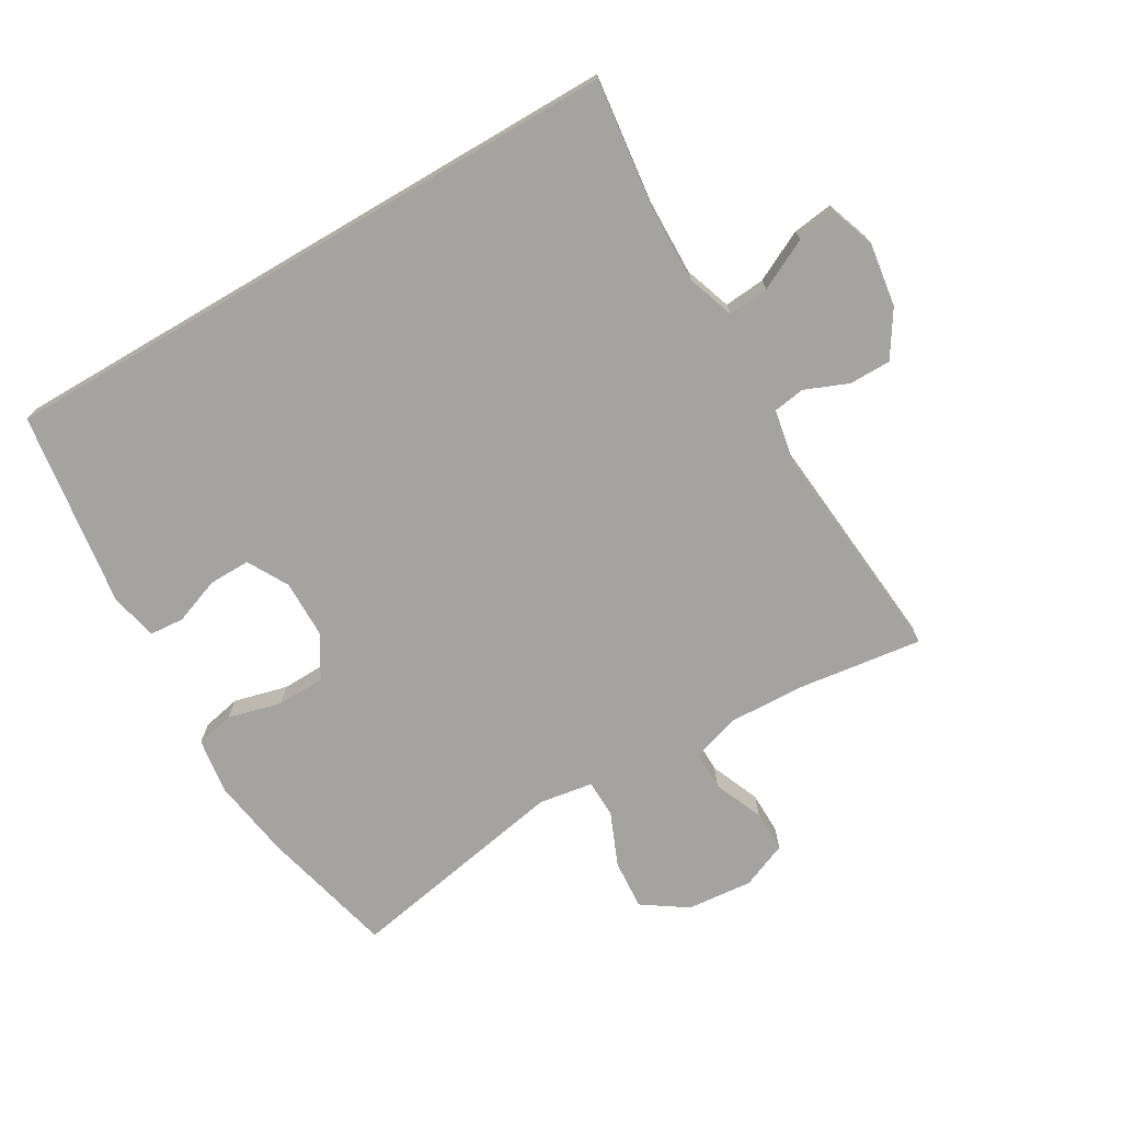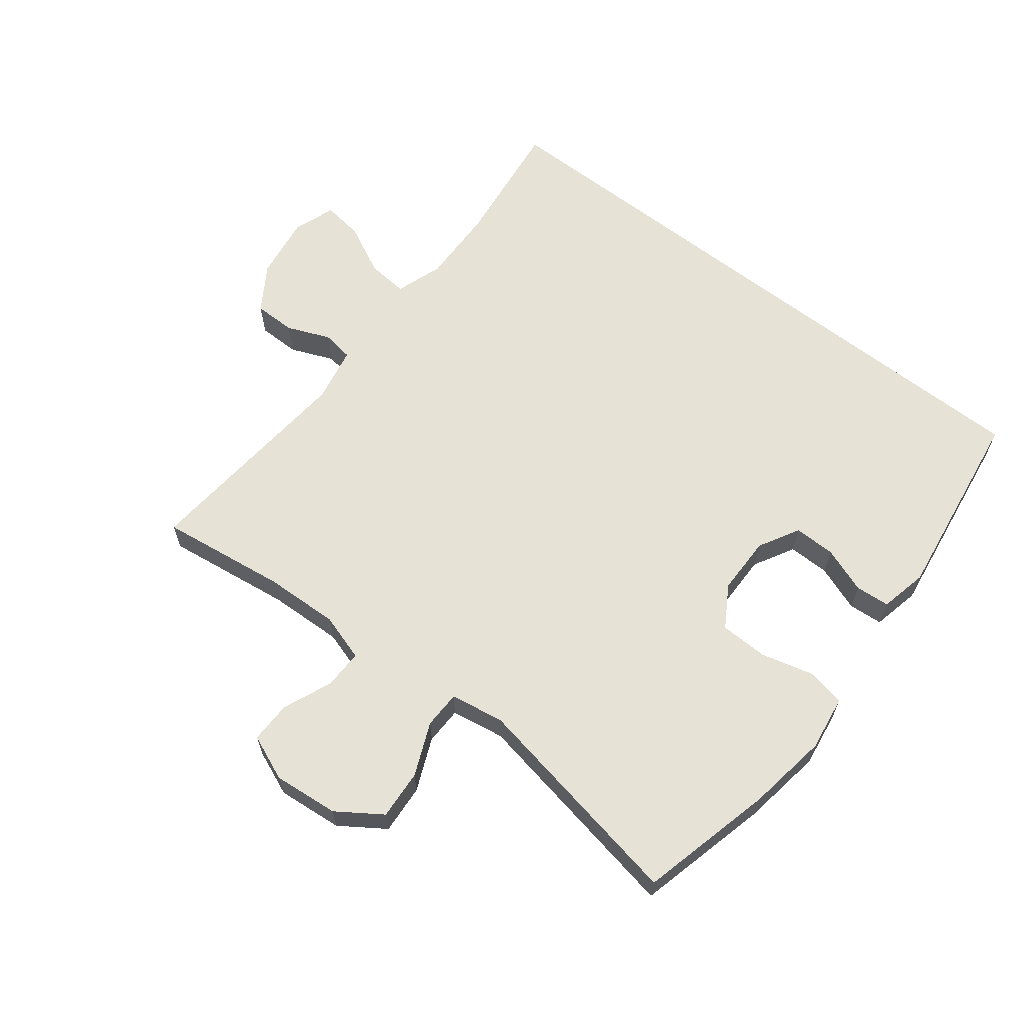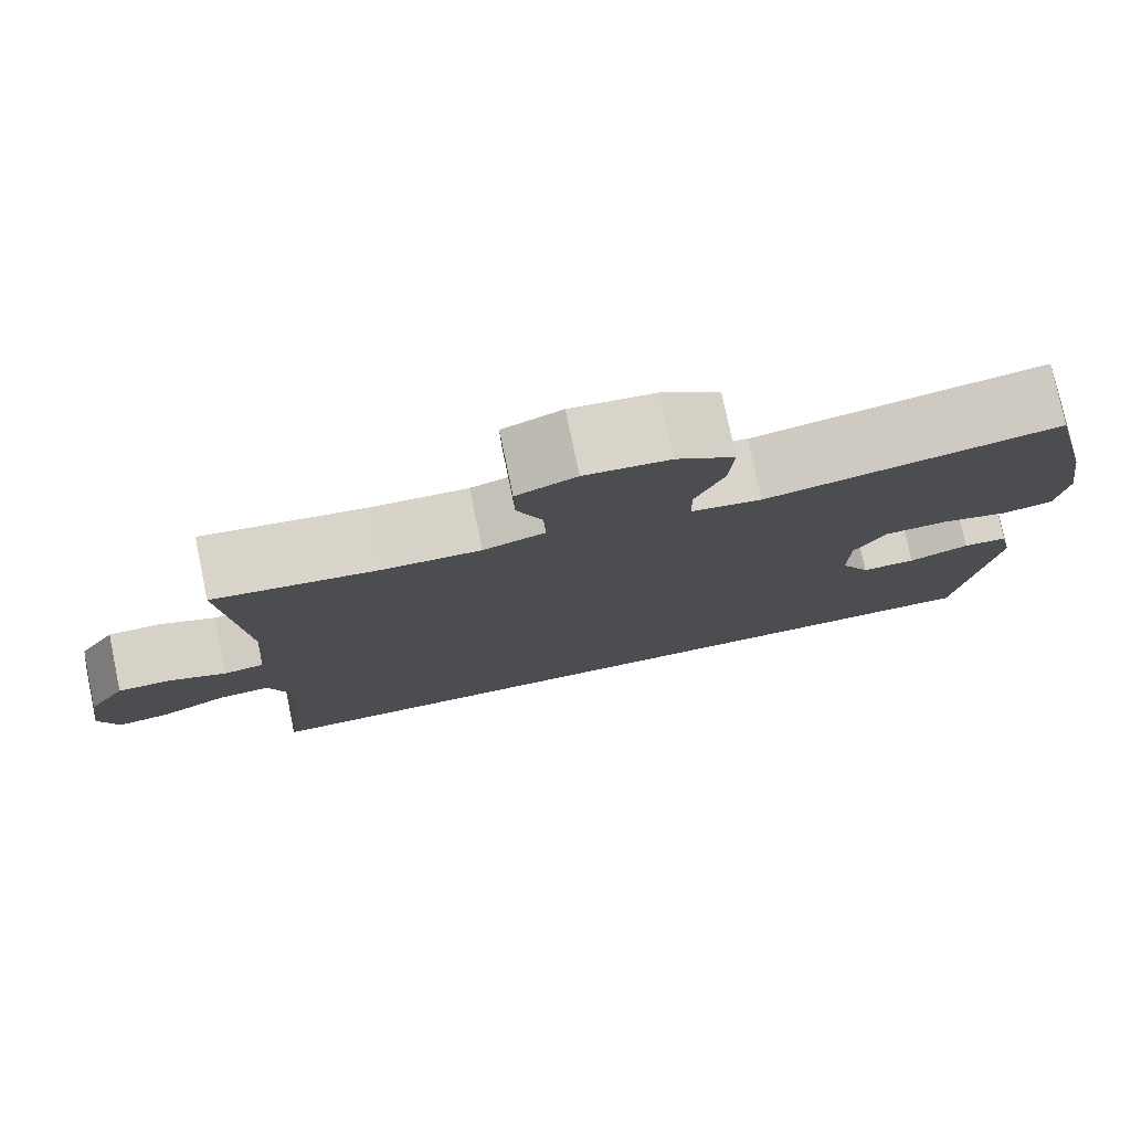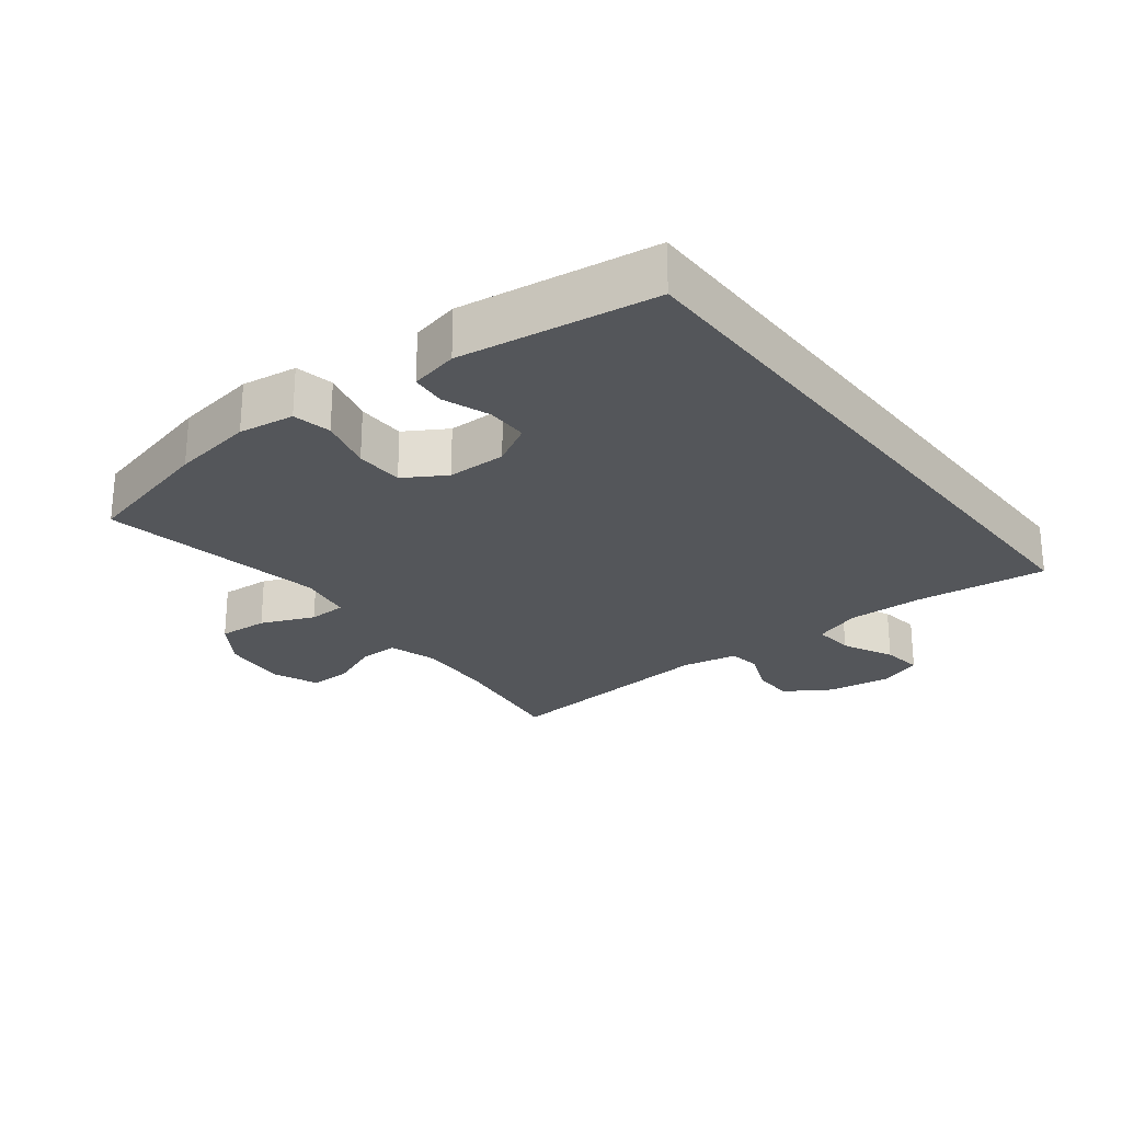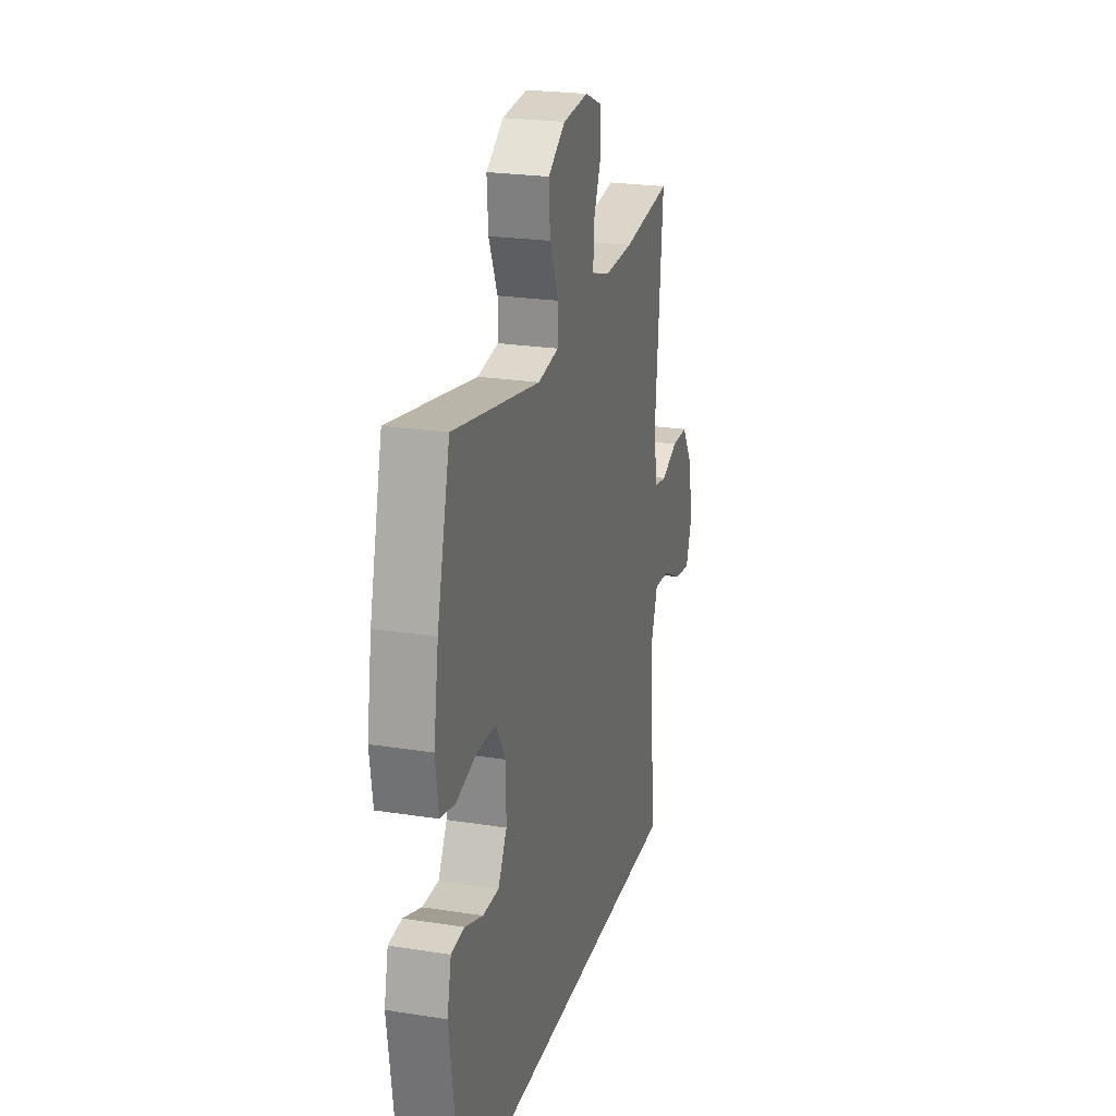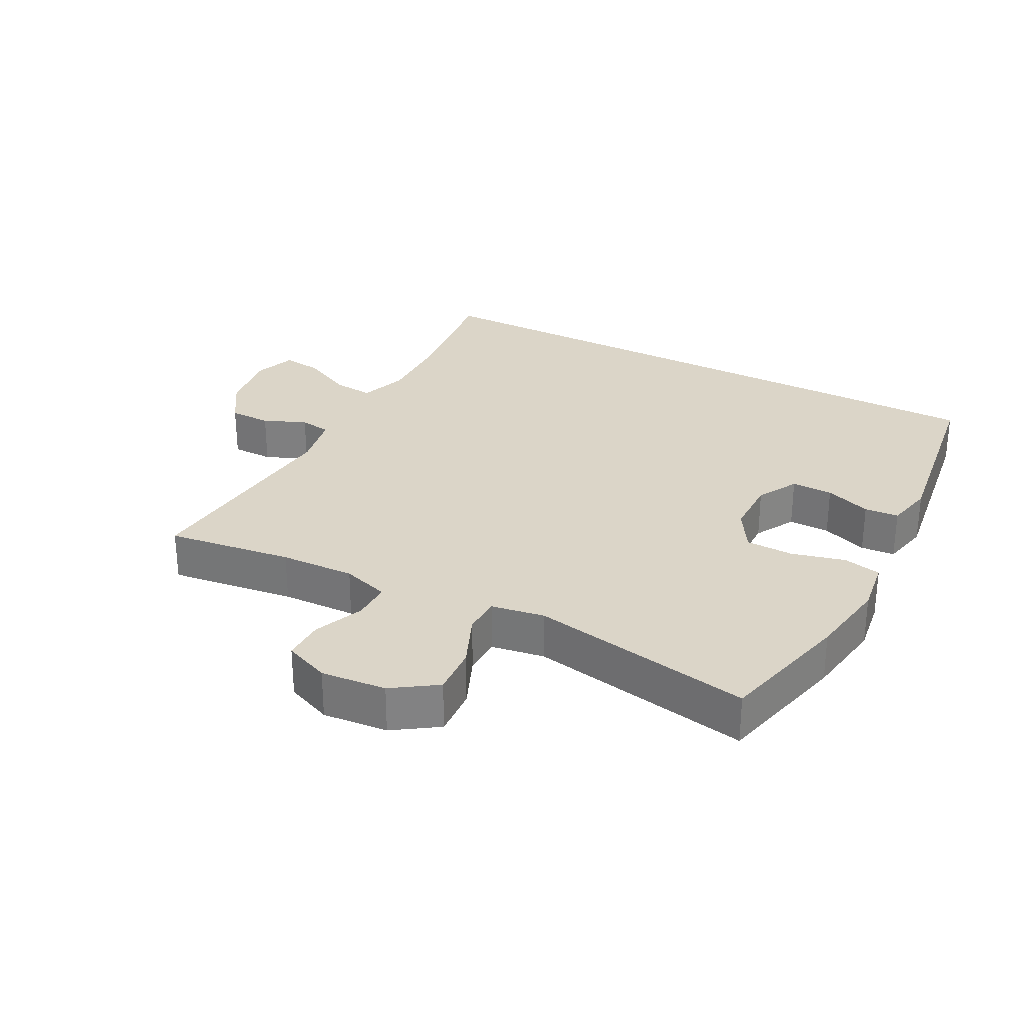
<metadata>
{"format":"obj","ext":"obj","renderer":"f3d","projection":"perspective","resolution":1024,"background":"white","views":[{"elev":-73.0,"azim":-149.6,"up":"+Y"},{"elev":63.7,"azim":37.8,"up":"+Y"},{"elev":77.9,"azim":-11.8,"up":"+Z"},{"elev":-25.5,"azim":127.8,"up":"+Y"},{"elev":23.2,"azim":105.0,"up":"+Z"},{"elev":29.5,"azim":27.8,"up":"+Y"}]}
</metadata>
<code>
o path3646
v 0.1695 0.0375 0.4115
v 0.08482 0.0375 0.4255
v 0.08335 0.0375 0.485
v 0.1188 0.0375 0.5688
v 0.1241 0.0375 0.647
v 0.05419 0.0375 0.6943
v -0.04889 0.0375 0.7041
v -0.1213 0.0375 0.6744
v -0.1203 0.0375 0.6084
v -0.08785 0.0375 0.5301
v -0.087 0.0375 0.4686
v -0.1617 0.0375 0.4453
v -0.2798 0.0375 0.4497
v -0.4789 0.0375 0.4766
v -0.4472 0.0375 0.1256
v -0.4642 0.0375 0.03839
v -0.5138 0.0375 0.03091
v -0.5818 0.0375 0.05903
v -0.6477 0.0375 0.05887
v -0.6933 0.0375 -0.01233
v -0.7084 0.0375 -0.1128
v -0.6847 0.0375 -0.1795
v -0.6207 0.0375 -0.171
v -0.5411 0.0375 -0.1312
v -0.4769 0.0375 -0.1258
v -0.4512 0.0375 -0.2001
v -0.454 0.0375 -0.3206
v -0.4789 0.0375 -0.5251
v 0.523 0.0375 -0.5251
v 0.567 0.0375 -0.2171
v 0.5505 0.0375 -0.1417
v 0.4964 0.0375 -0.1374
v 0.4234 0.0375 -0.1642
v 0.358 0.0375 -0.165
v 0.3223 0.0375 -0.1009
v 0.3231 0.0375 -0.008621
v 0.3629 0.0375 0.05667
v 0.4384 0.0375 0.0586
v 0.5227 0.0375 0.03667
v 0.5828 0.0375 0.04931
v 0.5955 0.0375 0.1366
v 0.5755 0.0375 0.2648
v 0.523 0.0375 0.4766
v 0.1695 -0.0375 0.4115
v 0.08482 -0.0375 0.4255
v 0.08335 -0.0375 0.485
v 0.1188 -0.0375 0.5688
v 0.1241 -0.0375 0.647
v 0.05419 -0.0375 0.6943
v -0.04889 -0.0375 0.7041
v -0.1213 -0.0375 0.6744
v -0.1203 -0.0375 0.6084
v -0.08785 -0.0375 0.5301
v -0.087 -0.0375 0.4686
v -0.1617 -0.0375 0.4453
v -0.2798 -0.0375 0.4497
v -0.4789 -0.0375 0.4766
v -0.4472 -0.0375 0.1256
v -0.4642 -0.0375 0.03839
v -0.5138 -0.0375 0.03091
v -0.5818 -0.0375 0.05903
v -0.6477 -0.0375 0.05887
v -0.6933 -0.0375 -0.01233
v -0.7084 -0.0375 -0.1128
v -0.6847 -0.0375 -0.1795
v -0.6207 -0.0375 -0.171
v -0.5411 -0.0375 -0.1312
v -0.4769 -0.0375 -0.1258
v -0.4512 -0.0375 -0.2001
v -0.454 -0.0375 -0.3206
v -0.4789 -0.0375 -0.5251
v 0.523 -0.0375 -0.5251
v 0.567 -0.0375 -0.2171
v 0.5505 -0.0375 -0.1417
v 0.4964 -0.0375 -0.1374
v 0.4234 -0.0375 -0.1642
v 0.358 -0.0375 -0.165
v 0.3223 -0.0375 -0.1009
v 0.3231 -0.0375 -0.008621
v 0.3629 -0.0375 0.05667
v 0.4384 -0.0375 0.0586
v 0.5227 -0.0375 0.03667
v 0.5828 -0.0375 0.04931
v 0.5955 -0.0375 0.1366
v 0.5755 -0.0375 0.2648
v 0.523 -0.0375 0.4766
v -0.4789 0.0375 -0.5251
v -0.4789 0.0375 -0.5251
v 0.523 0.0375 -0.5251
v 0.523 0.0375 -0.5251
v -0.454 0.0375 -0.3206
v 0.567 0.0375 -0.2171
v -0.4512 0.0375 -0.2001
v 0.5505 0.0375 -0.1417
v 0.5505 0.0375 -0.1417
v -0.4769 0.0375 -0.1258
v -0.4769 0.0375 -0.1258
v 0.4234 0.0375 -0.1642
v 0.358 0.0375 -0.165
v 0.358 0.0375 -0.165
v -0.7084 0.0375 -0.1128
v -0.6847 0.0375 -0.1795
v -0.6847 0.0375 -0.1795
v -0.6207 0.0375 -0.171
v -0.5411 0.0375 -0.1312
v 0.3223 0.0375 -0.1009
v 0.4964 0.0375 -0.1374
v -0.6933 0.0375 -0.01233
v 0.3231 0.0375 -0.008621
v -0.6477 0.0375 0.05887
v 0.3629 0.0375 0.05667
v -0.5818 0.0375 0.05903
v -0.5138 0.0375 0.03091
v -0.4642 0.0375 0.03839
v -0.4642 0.0375 0.03839
v 0.4384 0.0375 0.0586
v 0.5227 0.0375 0.03667
v 0.5828 0.0375 0.04931
v 0.5828 0.0375 0.04931
v -0.4472 0.0375 0.1256
v 0.5955 0.0375 0.1366
v 0.5755 0.0375 0.2648
v -0.4789 0.0375 0.4766
v -0.4789 0.0375 0.4766
v 0.1695 0.0375 0.4115
v 0.08482 0.0375 0.4255
v 0.08482 0.0375 0.4255
v -0.1617 0.0375 0.4453
v -0.2798 0.0375 0.4497
v 0.08335 0.0375 0.485
v -0.087 0.0375 0.4686
v -0.087 0.0375 0.4686
v 0.523 0.0375 0.4766
v 0.523 0.0375 0.4766
v -0.08785 0.0375 0.5301
v 0.1188 0.0375 0.5688
v -0.1203 0.0375 0.6084
v 0.1241 0.0375 0.647
v -0.1213 0.0375 0.6744
v -0.1213 0.0375 0.6744
v 0.05419 0.0375 0.6943
v -0.04889 0.0375 0.7041
v -0.4789 -0.0375 -0.5251
v -0.4789 -0.0375 -0.5251
v 0.523 -0.0375 -0.5251
v 0.523 -0.0375 -0.5251
v -0.454 -0.0375 -0.3206
v 0.567 -0.0375 -0.2171
v -0.4512 -0.0375 -0.2001
v 0.5505 -0.0375 -0.1417
v 0.5505 -0.0375 -0.1417
v -0.4769 -0.0375 -0.1258
v -0.4769 -0.0375 -0.1258
v 0.4234 -0.0375 -0.1642
v 0.358 -0.0375 -0.165
v 0.358 -0.0375 -0.165
v -0.7084 -0.0375 -0.1128
v -0.6847 -0.0375 -0.1795
v -0.6847 -0.0375 -0.1795
v -0.6207 -0.0375 -0.171
v -0.5411 -0.0375 -0.1312
v 0.3223 -0.0375 -0.1009
v 0.4964 -0.0375 -0.1374
v -0.6933 -0.0375 -0.01233
v 0.3231 -0.0375 -0.008621
v -0.6477 -0.0375 0.05887
v 0.3629 -0.0375 0.05667
v -0.5818 -0.0375 0.05903
v -0.5138 -0.0375 0.03091
v -0.4642 -0.0375 0.03839
v -0.4642 -0.0375 0.03839
v 0.4384 -0.0375 0.0586
v 0.5227 -0.0375 0.03667
v 0.5828 -0.0375 0.04931
v 0.5828 -0.0375 0.04931
v -0.4472 -0.0375 0.1256
v 0.5955 -0.0375 0.1366
v 0.5755 -0.0375 0.2648
v -0.4789 -0.0375 0.4766
v -0.4789 -0.0375 0.4766
v 0.1695 -0.0375 0.4115
v 0.08482 -0.0375 0.4255
v 0.08482 -0.0375 0.4255
v -0.1617 -0.0375 0.4453
v -0.2798 -0.0375 0.4497
v 0.08335 -0.0375 0.485
v -0.087 -0.0375 0.4686
v -0.087 -0.0375 0.4686
v 0.523 -0.0375 0.4766
v 0.523 -0.0375 0.4766
v -0.08785 -0.0375 0.5301
v 0.1188 -0.0375 0.5688
v -0.1203 -0.0375 0.6084
v 0.1241 -0.0375 0.647
v -0.1213 -0.0375 0.6744
v -0.1213 -0.0375 0.6744
v 0.05419 -0.0375 0.6943
v -0.04889 -0.0375 0.7041
f 154 148 163
f 149 147 162
f 161 164 160
f 194 197 192
f 181 165 167
f 162 147 155
f 154 145 148
f 170 152 149
f 172 173 177
f 166 164 168
f 177 173 174
f 155 147 143
f 176 170 165
f 157 160 164
f 168 164 161
f 185 176 184
f 192 191 186
f 170 149 162
f 182 176 165
f 145 155 143
f 182 165 181
f 165 170 162
f 178 167 172
f 187 184 182
f 191 198 193
f 155 145 154
f 198 191 197
f 160 157 158
f 182 184 176
f 195 193 198
f 191 187 186
f 169 161 152
f 168 161 169
f 163 148 150
f 176 185 179
f 181 167 178
f 186 187 182
f 169 152 170
f 181 178 189
f 178 172 177
f 197 191 192
f 88 90 146 144
f 27 28 71 70
f 29 30 73 72
f 26 27 70 69
f 30 95 151 73
f 97 26 69 153
f 33 100 156 76
f 21 103 159 64
f 22 23 66 65
f 23 24 67 66
f 34 35 78 77
f 32 33 76 75
f 31 32 75 74
f 24 25 68 67
f 20 21 64 63
f 35 36 79 78
f 19 20 63 62
f 36 37 80 79
f 18 19 62 61
f 17 18 61 60
f 115 17 60 171
f 38 39 82 81
f 39 119 175 82
f 15 16 59 58
f 40 41 84 83
f 37 38 81 80
f 41 42 85 84
f 124 15 58 180
f 1 127 183 44
f 12 13 56 55
f 2 3 46 45
f 132 12 55 188
f 134 1 44 190
f 42 43 86 85
f 13 14 57 56
f 10 11 54 53
f 3 4 47 46
f 9 10 53 52
f 4 5 48 47
f 140 9 52 196
f 5 6 49 48
f 7 8 51 50
f 6 7 50 49
f 98 107 92
f 93 106 91
f 105 104 108
f 138 136 141
f 125 111 109
f 106 99 91
f 98 92 89
f 114 93 96
f 116 121 117
f 110 112 108
f 121 118 117
f 99 87 91
f 120 109 114
f 101 108 104
f 112 105 108
f 129 128 120
f 136 130 135
f 114 106 93
f 126 109 120
f 89 87 99
f 126 125 109
f 109 106 114
f 122 116 111
f 131 126 128
f 135 137 142
f 99 98 89
f 142 141 135
f 104 102 101
f 126 120 128
f 139 142 137
f 135 130 131
f 113 96 105
f 112 113 105
f 107 94 92
f 120 123 129
f 125 122 111
f 130 126 131
f 113 114 96
f 125 133 122
f 122 121 116
f 141 136 135

</code>
